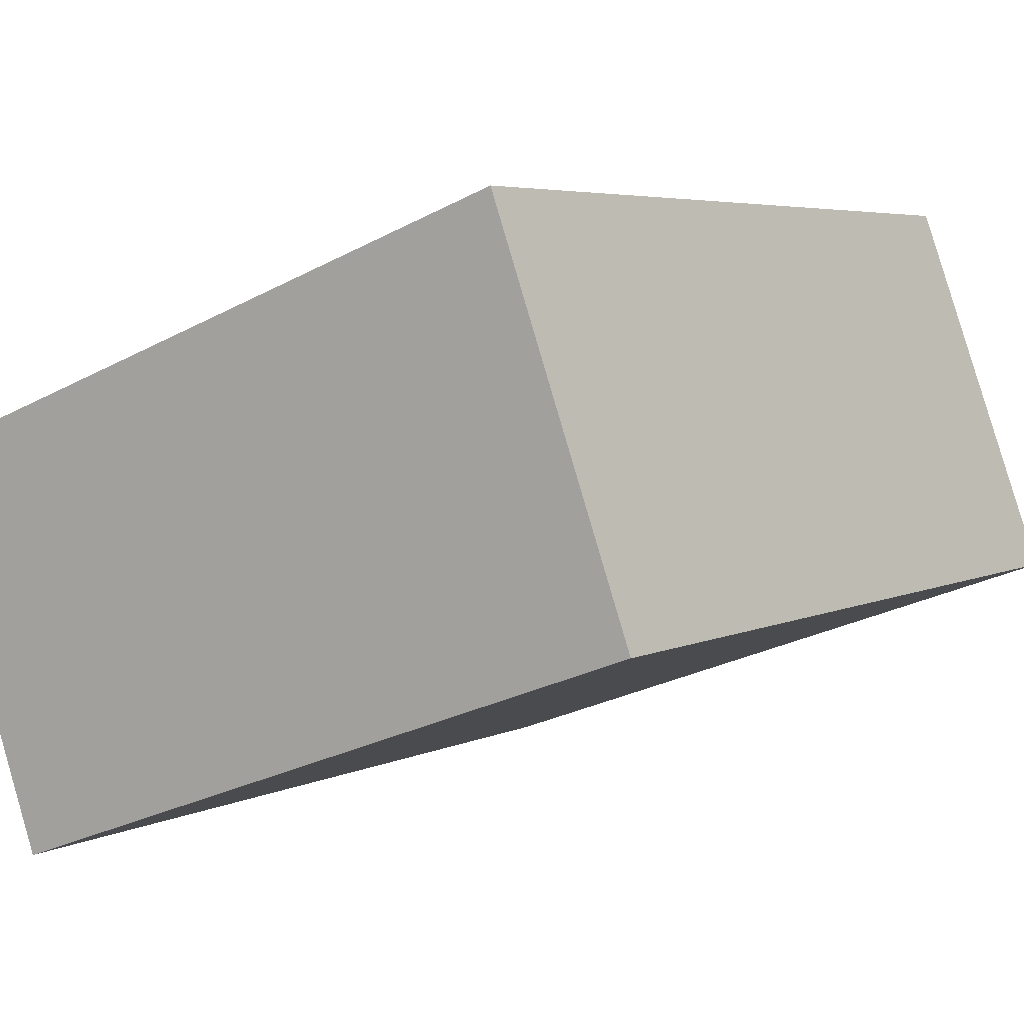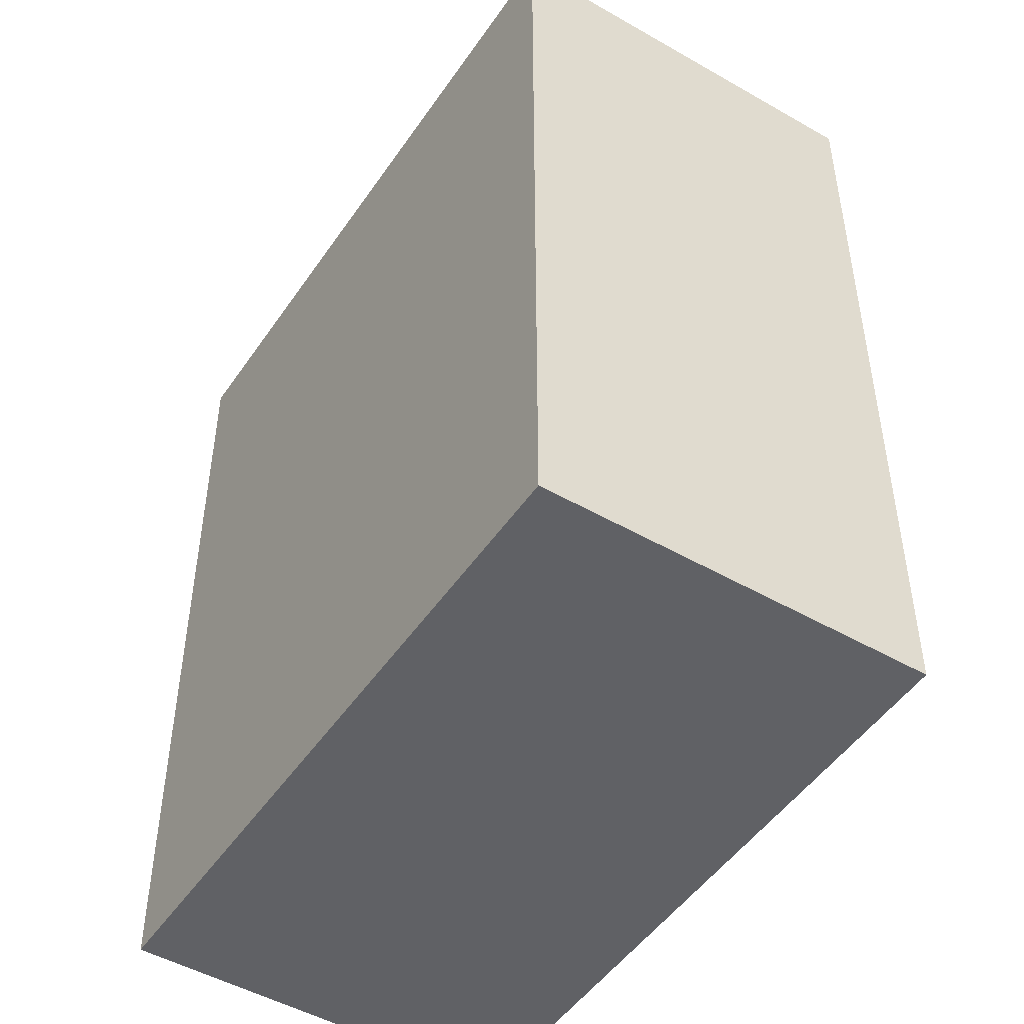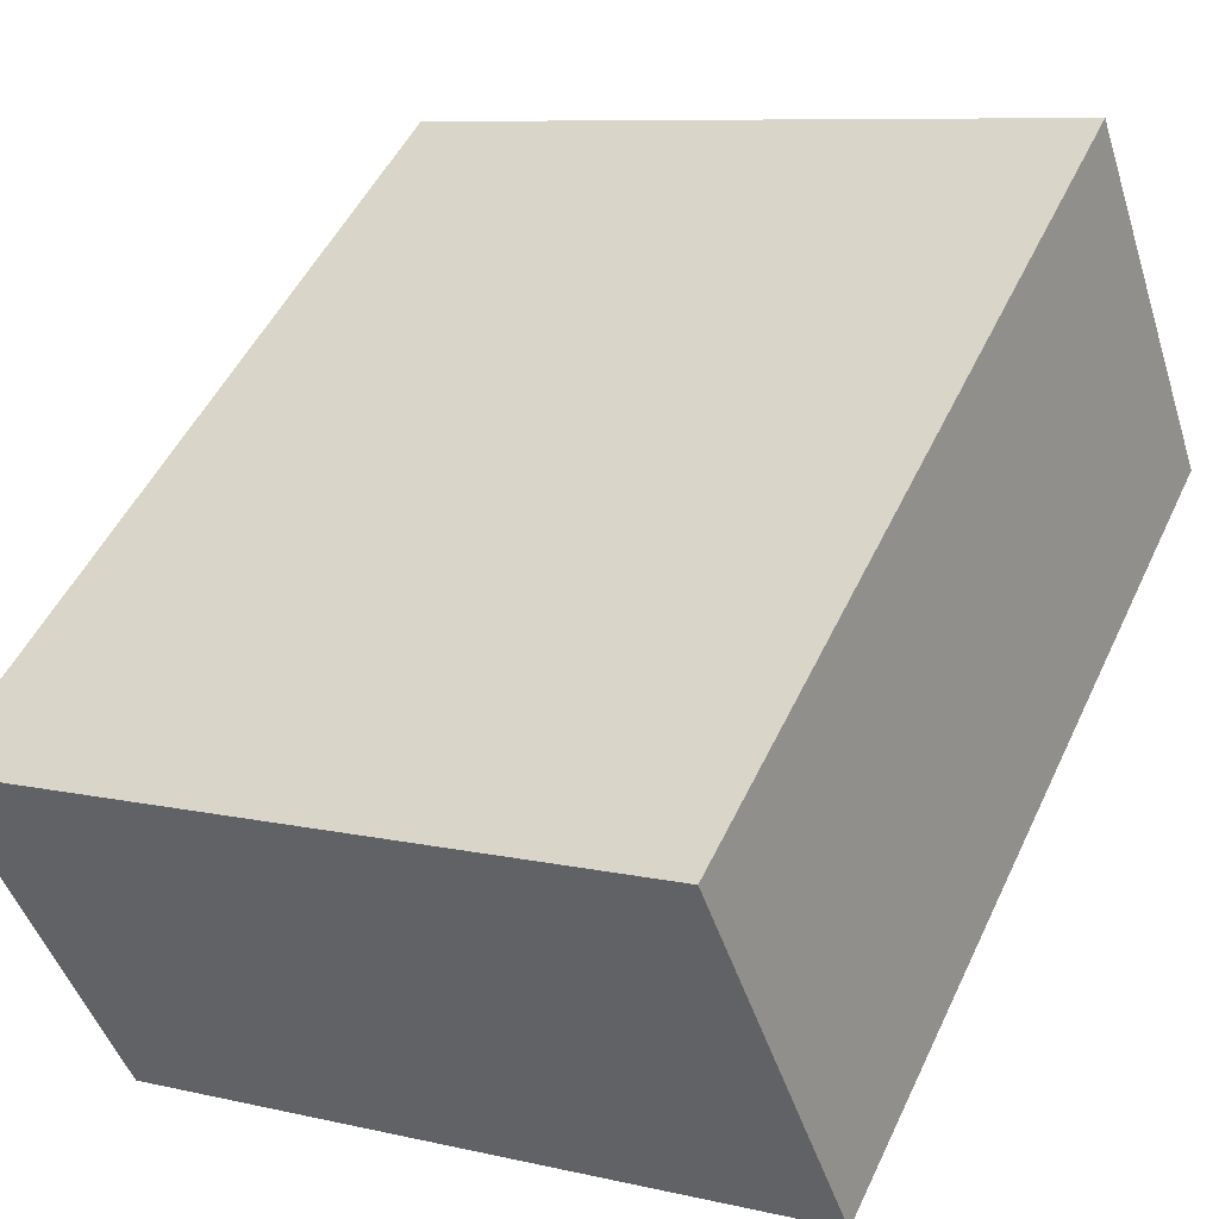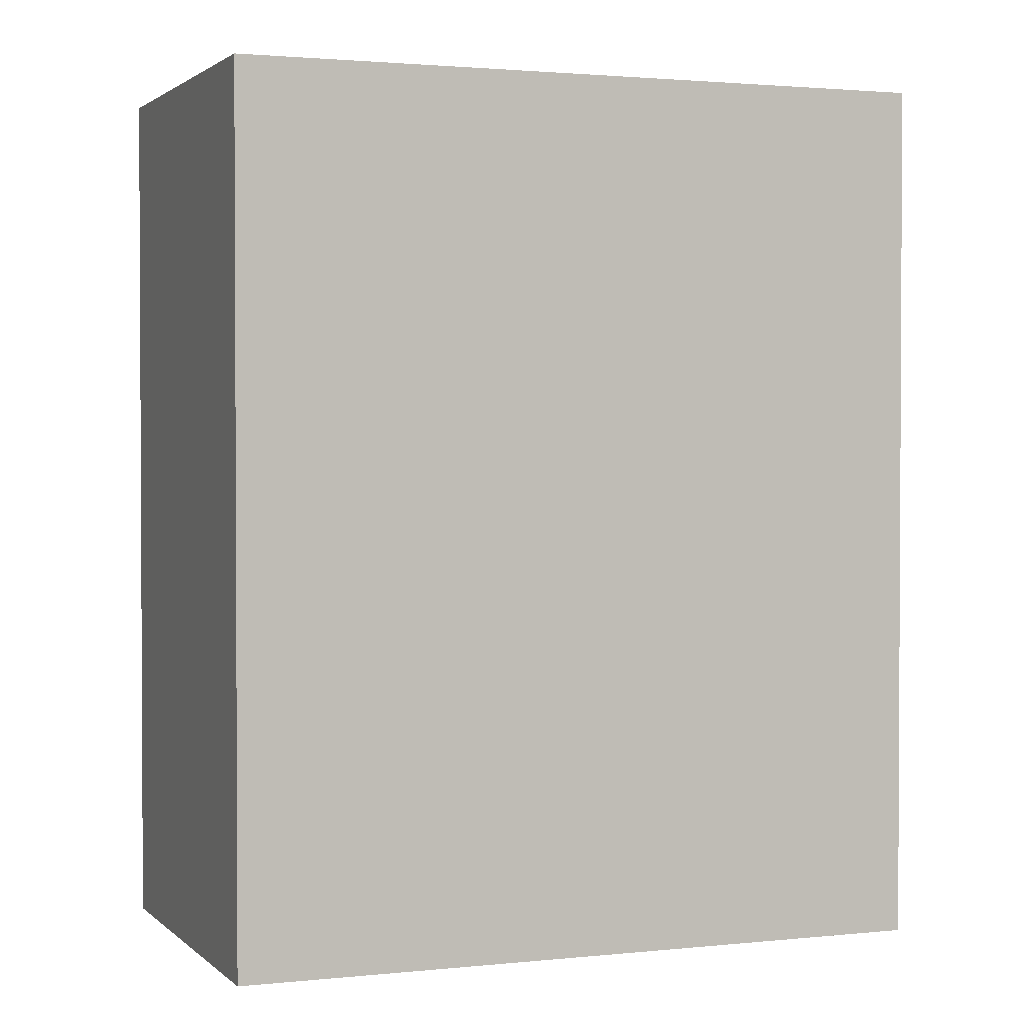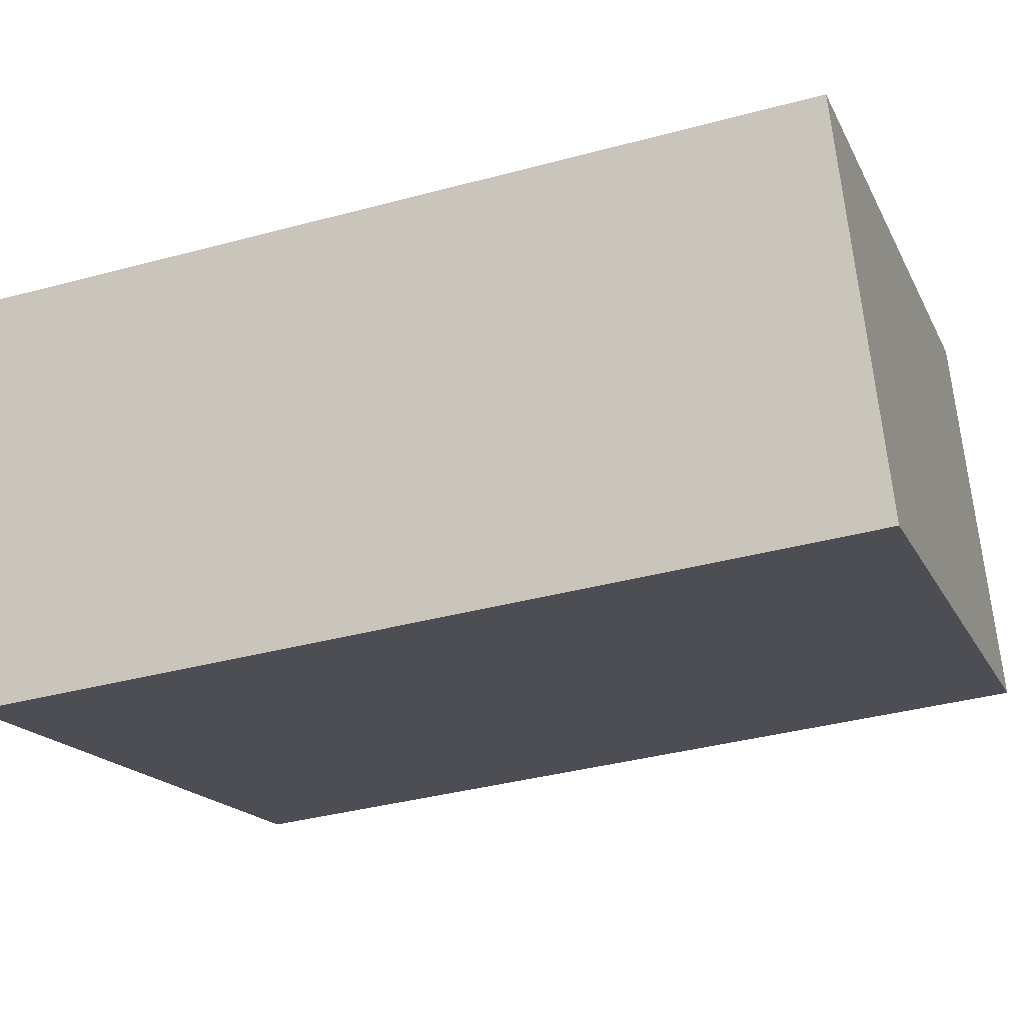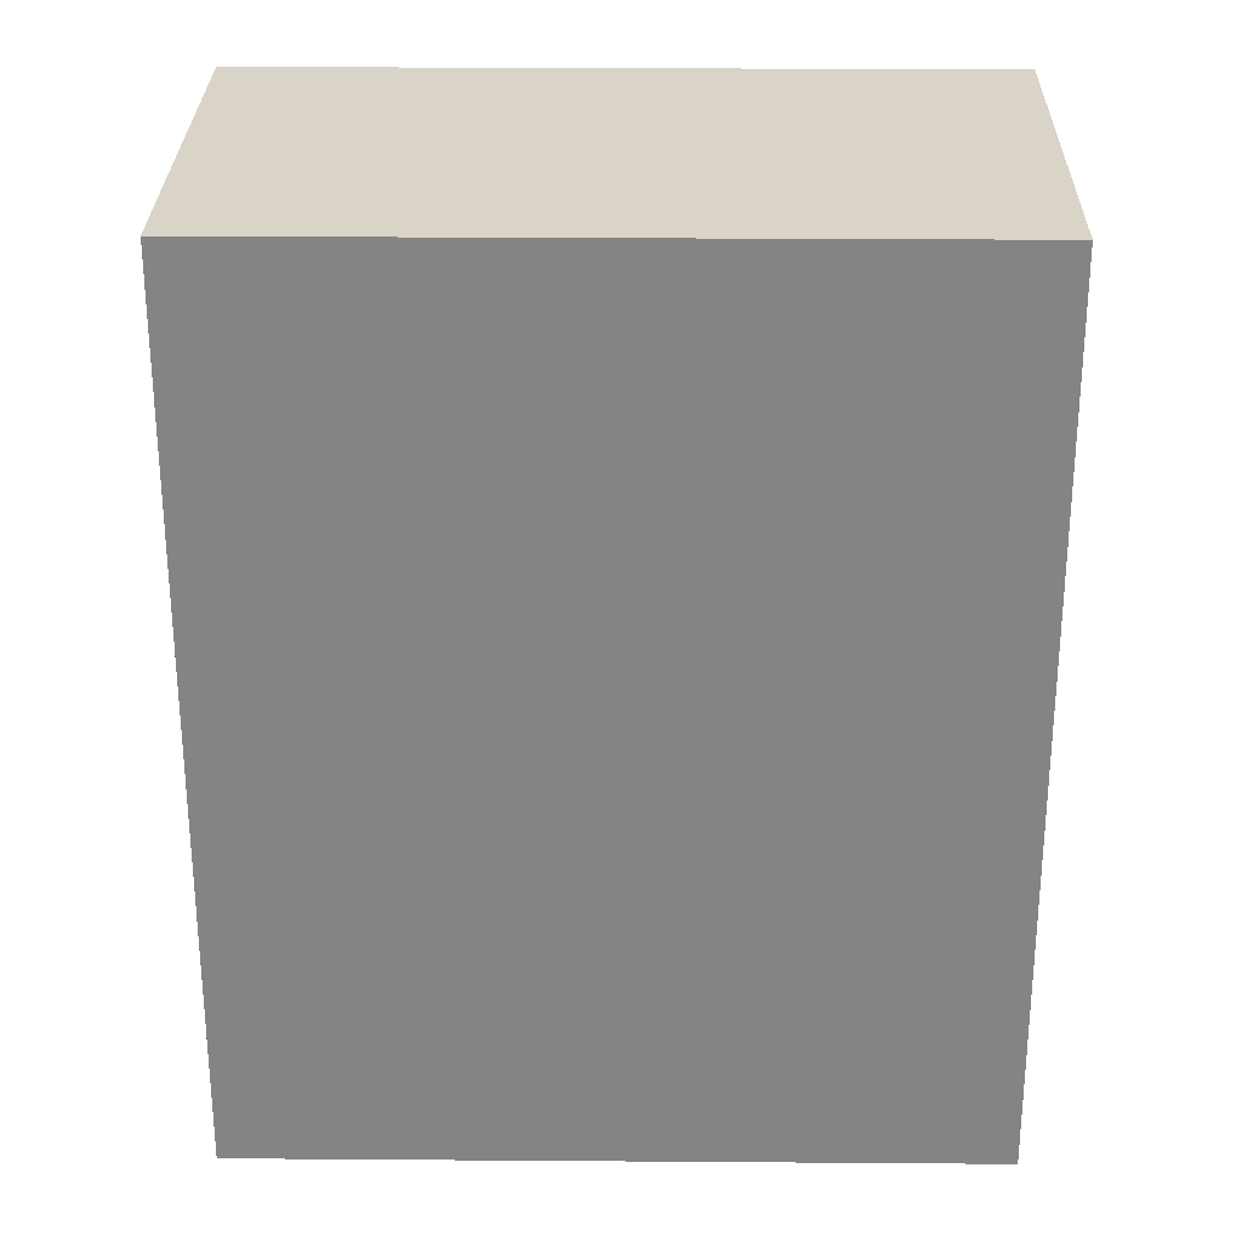
<metadata>
{"format":"obj","ext":"obj","renderer":"f3d","projection":"perspective","resolution":1024,"background":"white","views":[{"elev":4.8,"azim":-146.6,"up":"+Z"},{"elev":-49.0,"azim":77.2,"up":"+Y"},{"elev":50.1,"azim":-155.4,"up":"+Z"},{"elev":1.8,"azim":-1.5,"up":"+Y"},{"elev":-37.2,"azim":109.2,"up":"+Z"},{"elev":28.5,"azim":20.7,"up":"+Y"}]}
</metadata>
<code>
v  0 2.282 1.397e-16
v  2.107 2.282 0.363
v  1.748 2.282 -0.638
v  0.357 2.282 1.002
v  1.748 3.907e-17 -0.638
v  0 0 0
v  0.357 -6.135e-17 1.002
v  2.107 -2.223e-17 0.363
g defaultobject
f 1 2 3
f 2 1 4
f 5 1 3
f 1 5 6
f 6 4 1
f 4 6 7
f 7 2 4
f 2 7 8
f 8 3 2
f 3 8 5
f 8 6 5
f 6 8 7

</code>
